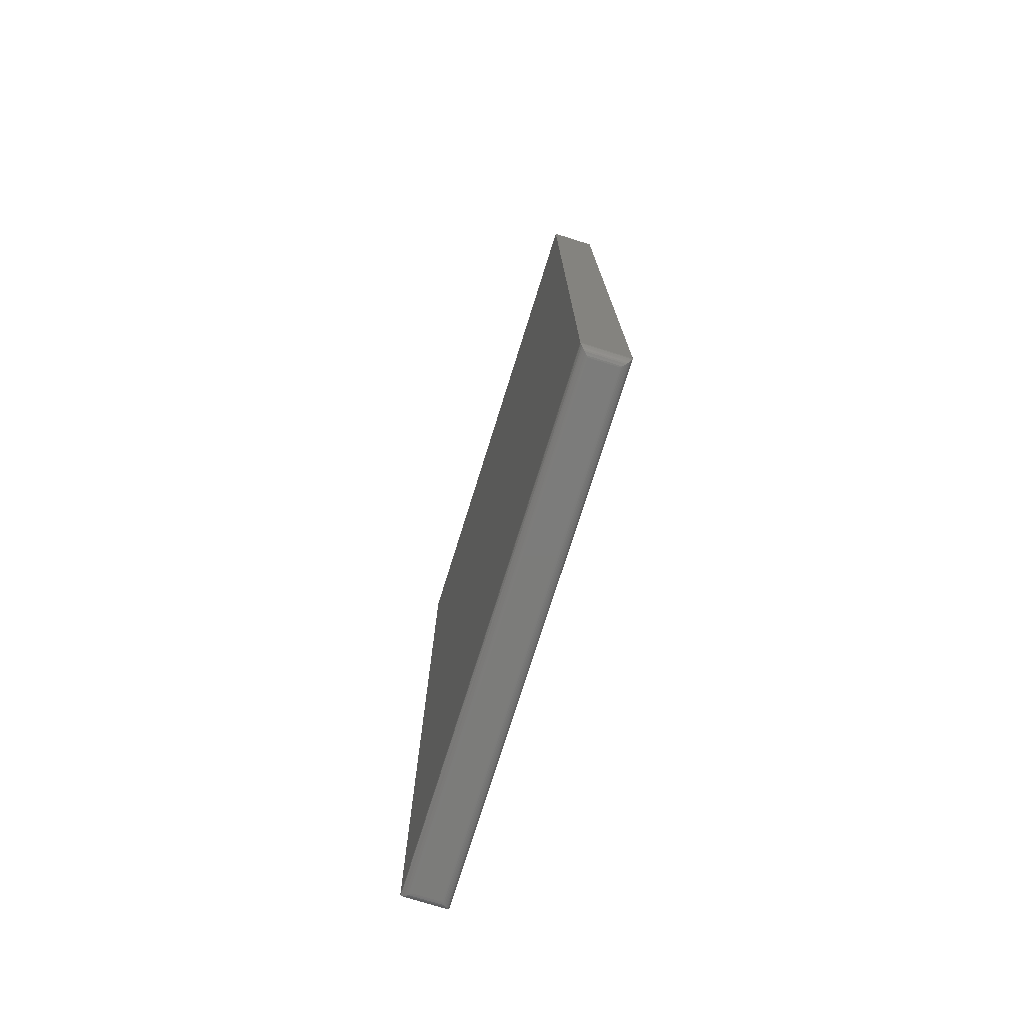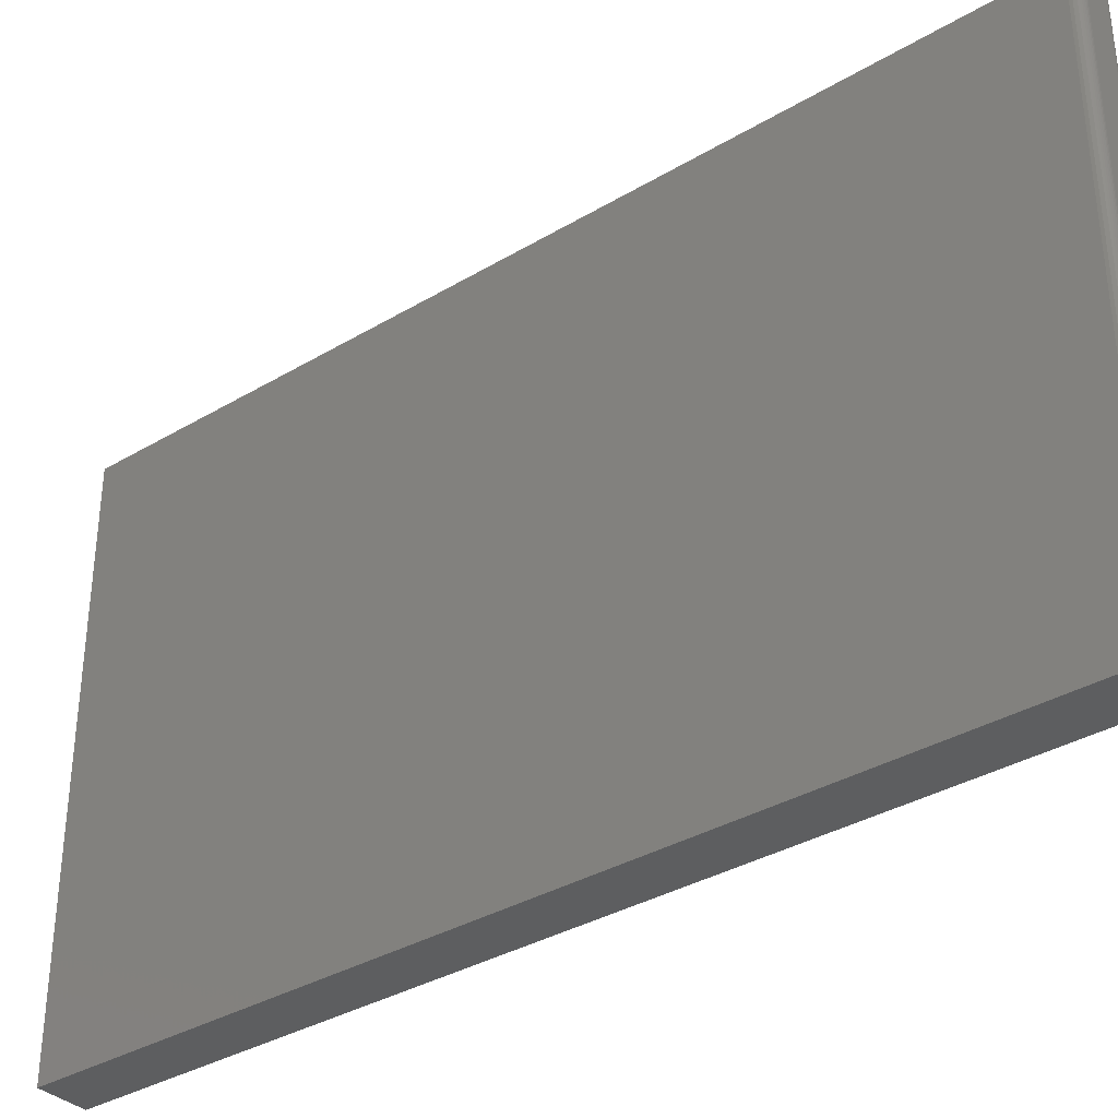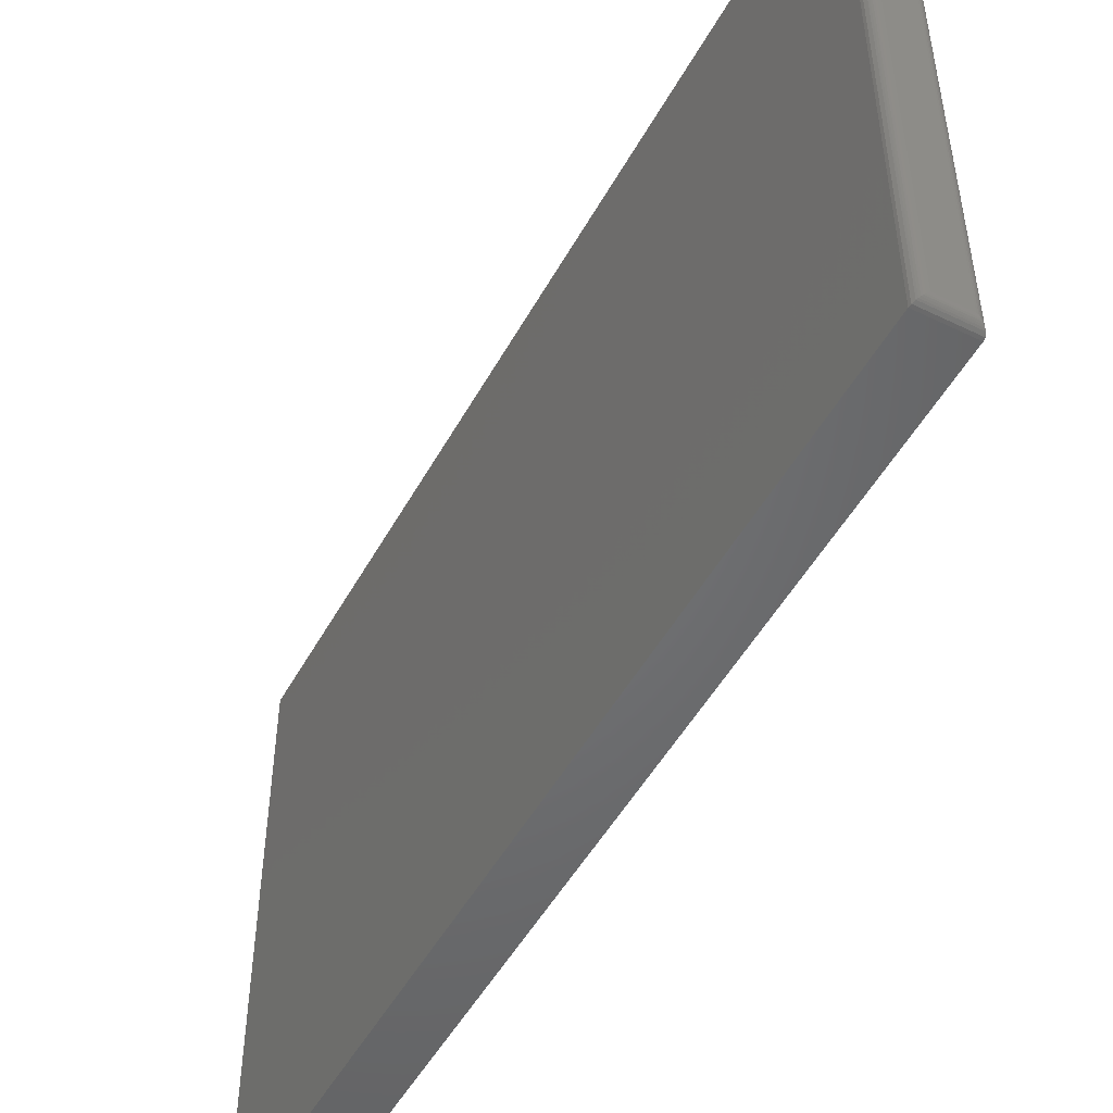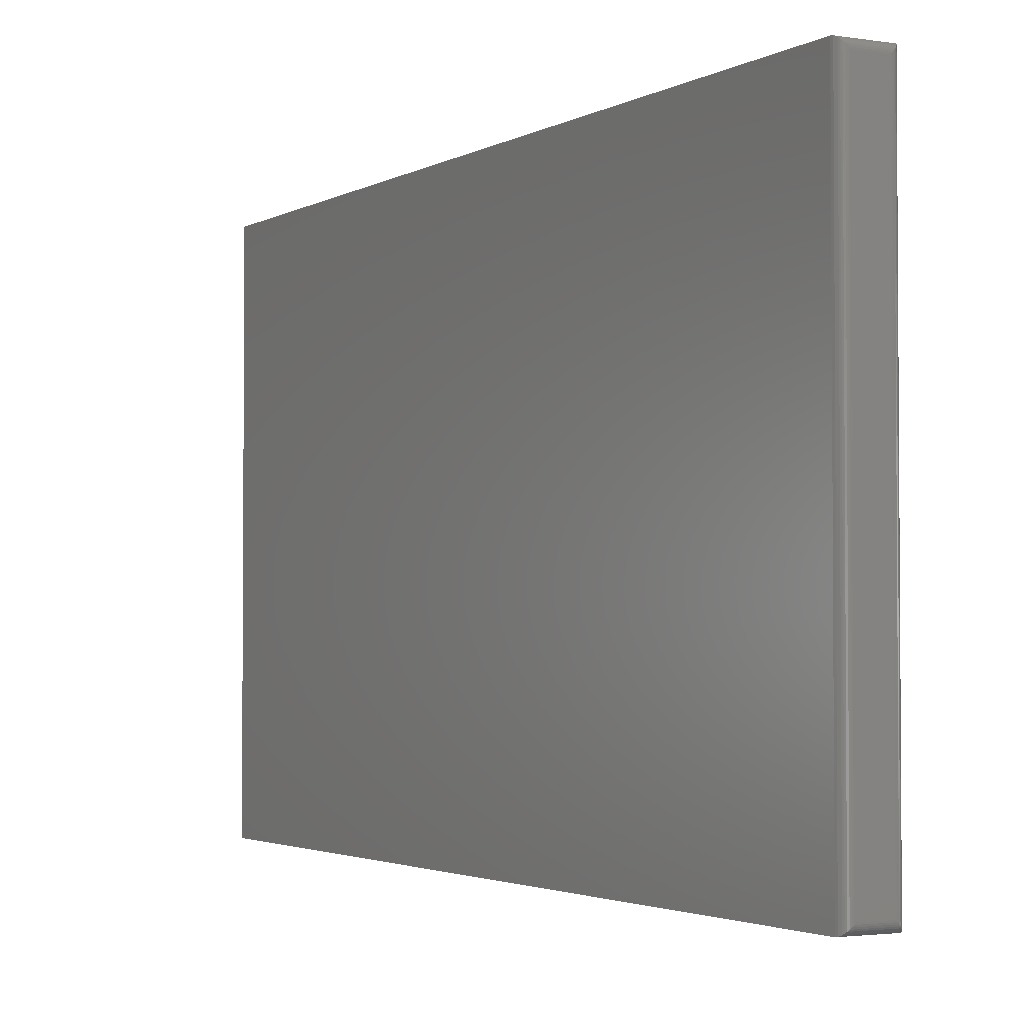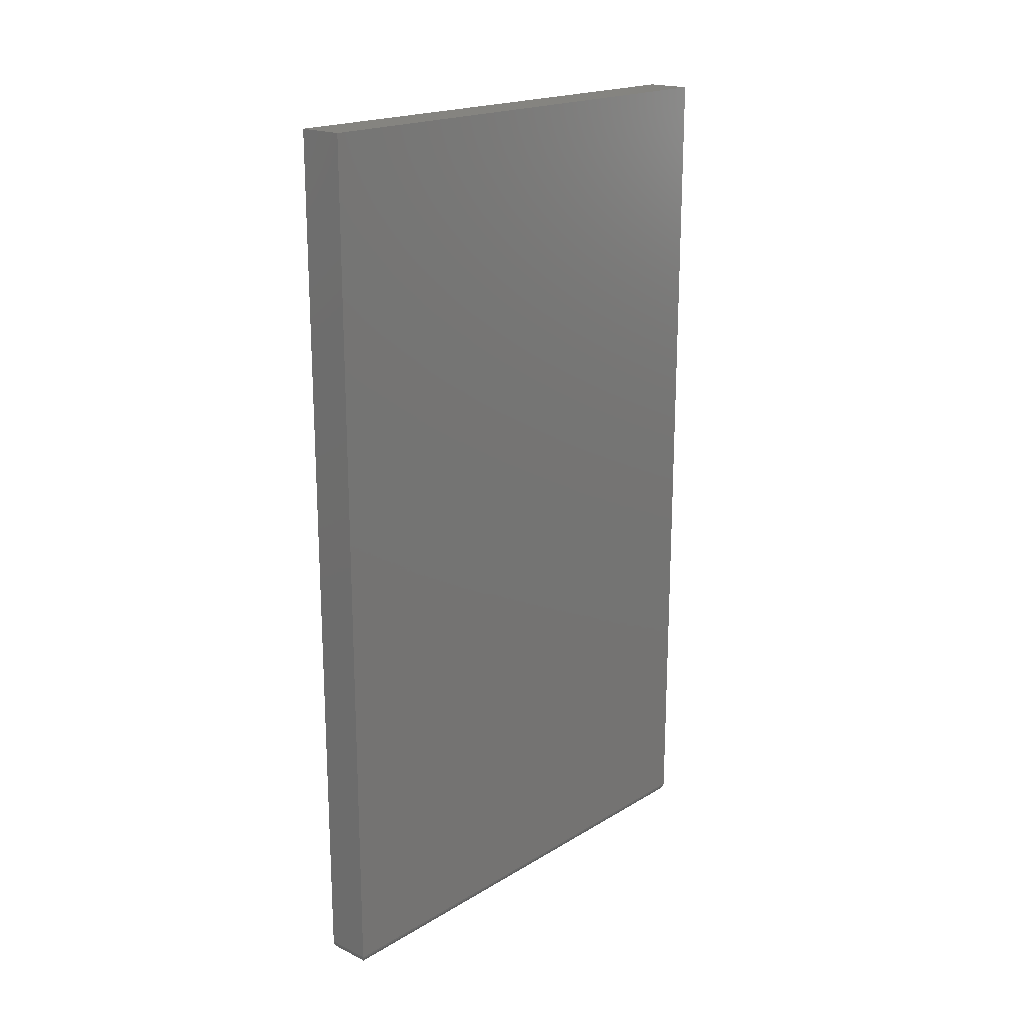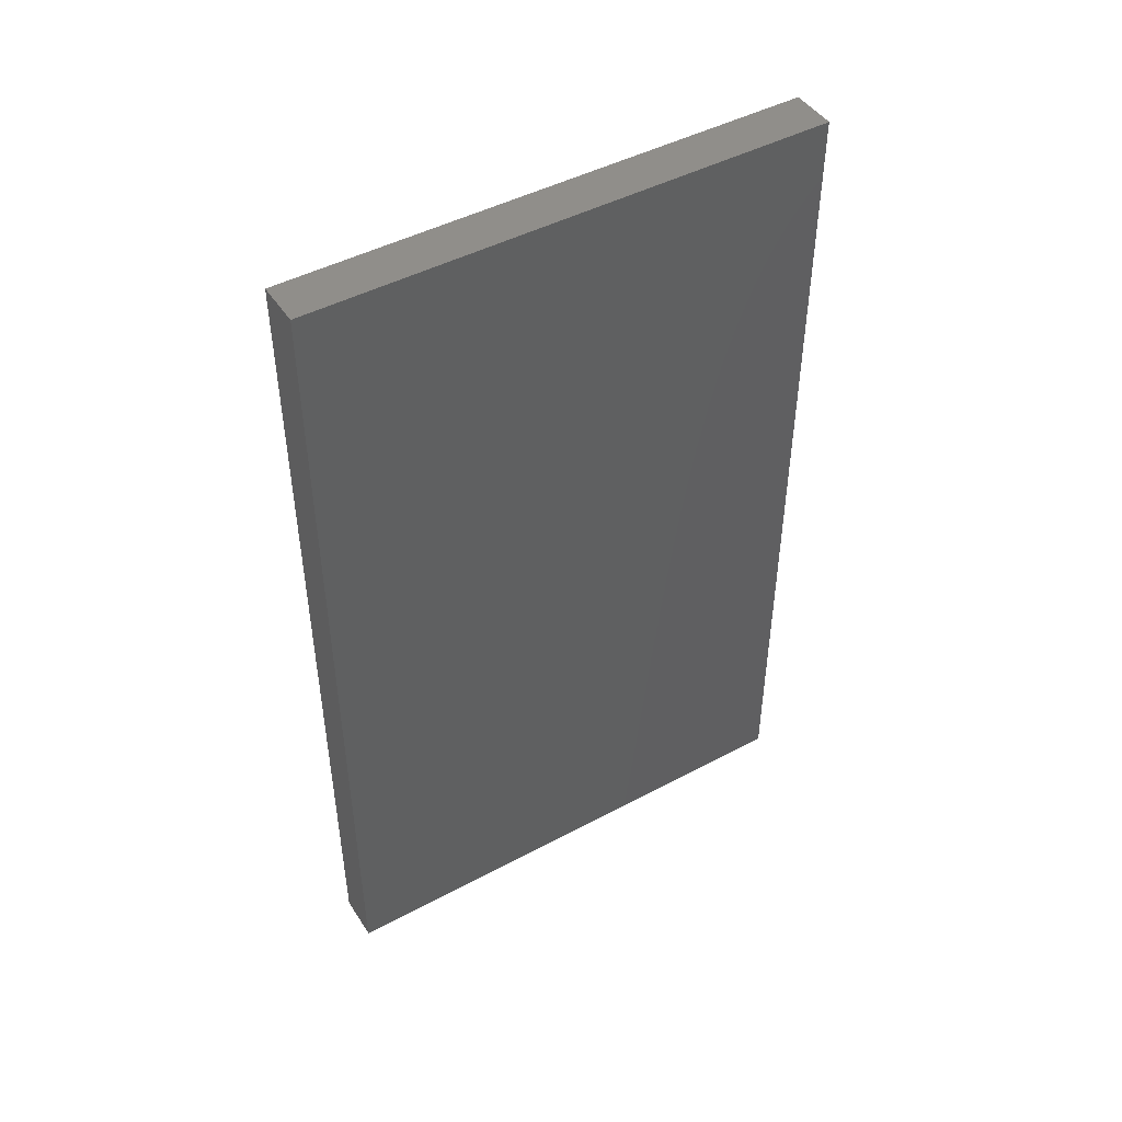
<metadata>
{"format":"stl","ext":"stl","renderer":"f3d","projection":"perspective","resolution":1024,"background":"white","views":[{"elev":-75.3,"azim":162.6,"up":"+Z"},{"elev":-34.9,"azim":128.5,"up":"+Y"},{"elev":-49.9,"azim":152.0,"up":"+Y"},{"elev":-2.5,"azim":151.1,"up":"+Y"},{"elev":19.2,"azim":-138.2,"up":"+Z"},{"elev":46.2,"azim":-121.4,"up":"+Z"}]}
</metadata>
<code>
# stl→obj: 40 verts, 76 faces
v -0.5938 -0.4609 -0.7422
v -0.5535 -0.4609 -0.7422
v -0.5938 -0.4609 0.01562
v -0.5535 -0.4609 0.01562
v -0.5938 8.674e-19 -0.7422
v -0.5938 8.5e-17 0.01562
v -0.5535 -8.537e-18 -0.7422
v -0.5535 8.948e-17 0.01562
v -0.5859 -0.007812 -0.75
v -0.5613 -0.007812 -0.75
v -0.5859 -0.4531 -0.75
v -0.5613 -0.4531 -0.75
v -0.56 -0.006565 -0.7499
v -0.56 -0.4544 -0.7499
v -0.5538 -0.0003152 -0.7444
v -0.5549 -0.4595 -0.7467
v -0.5549 -0.001405 -0.7467
v -0.5557 -0.4587 -0.7476
v -0.5557 -0.00221 -0.7476
v -0.5566 -0.4578 -0.7485
v -0.5566 -0.003156 -0.7485
v -0.5577 -0.4567 -0.7491
v -0.5577 -0.004218 -0.7491
v -0.5588 -0.4556 -0.7496
v -0.5588 -0.005378 -0.7496
v -0.5538 -0.4606 -0.7444
v -0.5872 -0.006565 -0.7499
v -0.5934 -0.0003152 -0.7444
v -0.5923 -0.001405 -0.7467
v -0.5915 -0.00221 -0.7476
v -0.5906 -0.003156 -0.7485
v -0.5895 -0.004218 -0.7491
v -0.5884 -0.005372 -0.7496
v -0.5872 -0.4544 -0.7499
v -0.5884 -0.4556 -0.7496
v -0.5895 -0.4567 -0.7491
v -0.5906 -0.4578 -0.7485
v -0.5915 -0.4587 -0.7476
v -0.5923 -0.4595 -0.7467
v -0.5934 -0.4606 -0.7444
f 1 2 3
f 3 2 4
f 5 6 7
f 7 6 8
f 3 6 1
f 1 6 5
f 2 7 4
f 4 7 8
f 9 10 11
f 11 10 12
f 12 13 14
f 12 10 13
f 15 16 17
f 16 18 17
f 17 18 19
f 18 20 19
f 19 20 21
f 20 22 21
f 21 22 23
f 22 24 23
f 23 24 25
f 24 14 25
f 25 14 13
f 7 2 15
f 15 2 26
f 15 26 16
f 10 27 13
f 10 9 27
f 28 17 29
f 17 19 29
f 29 19 30
f 19 21 30
f 30 21 31
f 21 23 31
f 31 23 32
f 23 25 32
f 32 25 33
f 25 13 33
f 33 13 27
f 5 7 28
f 28 7 15
f 28 15 17
f 9 34 27
f 9 11 34
f 34 35 27
f 27 35 33
f 35 36 33
f 33 36 32
f 36 37 32
f 32 37 31
f 37 38 31
f 31 38 30
f 38 39 30
f 30 39 29
f 39 40 29
f 1 5 40
f 40 5 28
f 40 28 29
f 11 14 34
f 11 12 14
f 14 24 34
f 34 24 35
f 24 22 35
f 35 22 36
f 22 20 36
f 36 20 37
f 20 18 37
f 37 18 38
f 18 16 38
f 38 16 39
f 16 26 39
f 2 1 26
f 26 1 40
f 26 40 39
f 8 6 4
f 4 6 3

</code>
